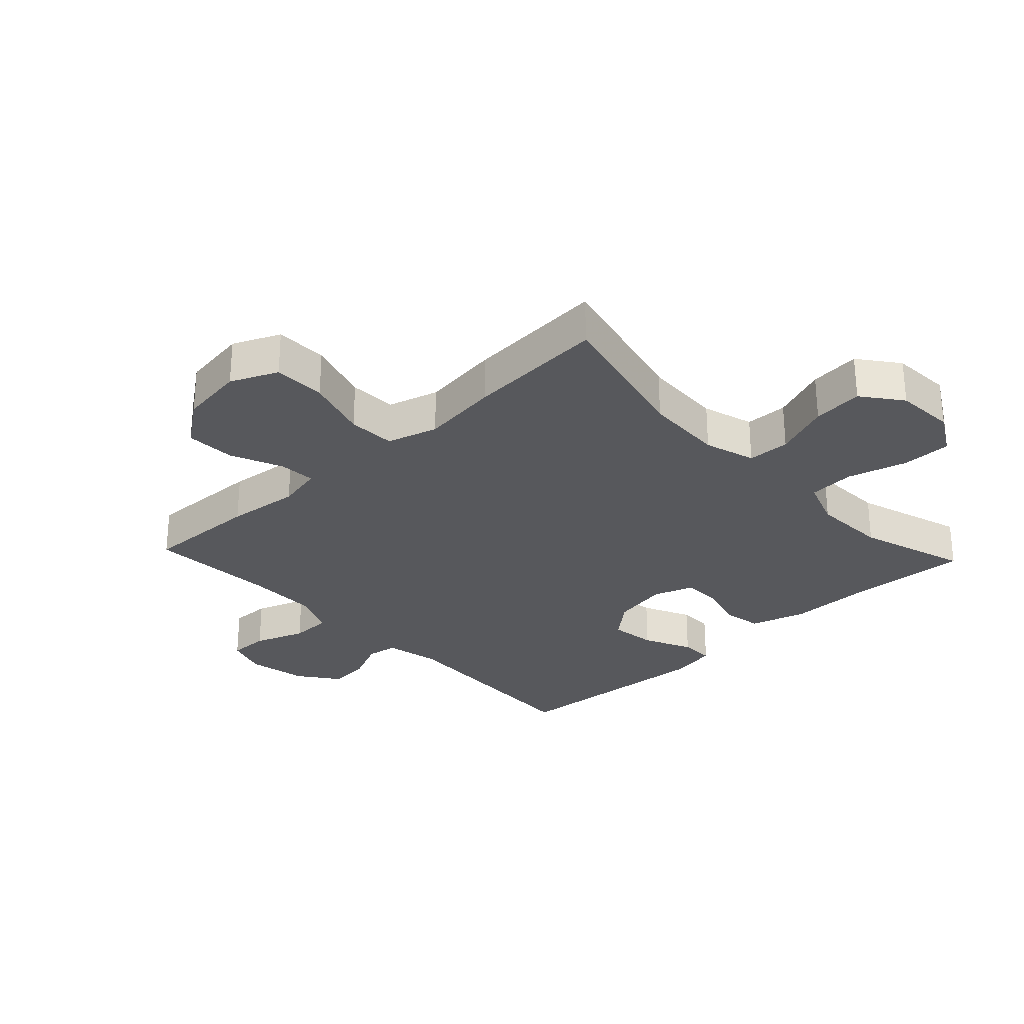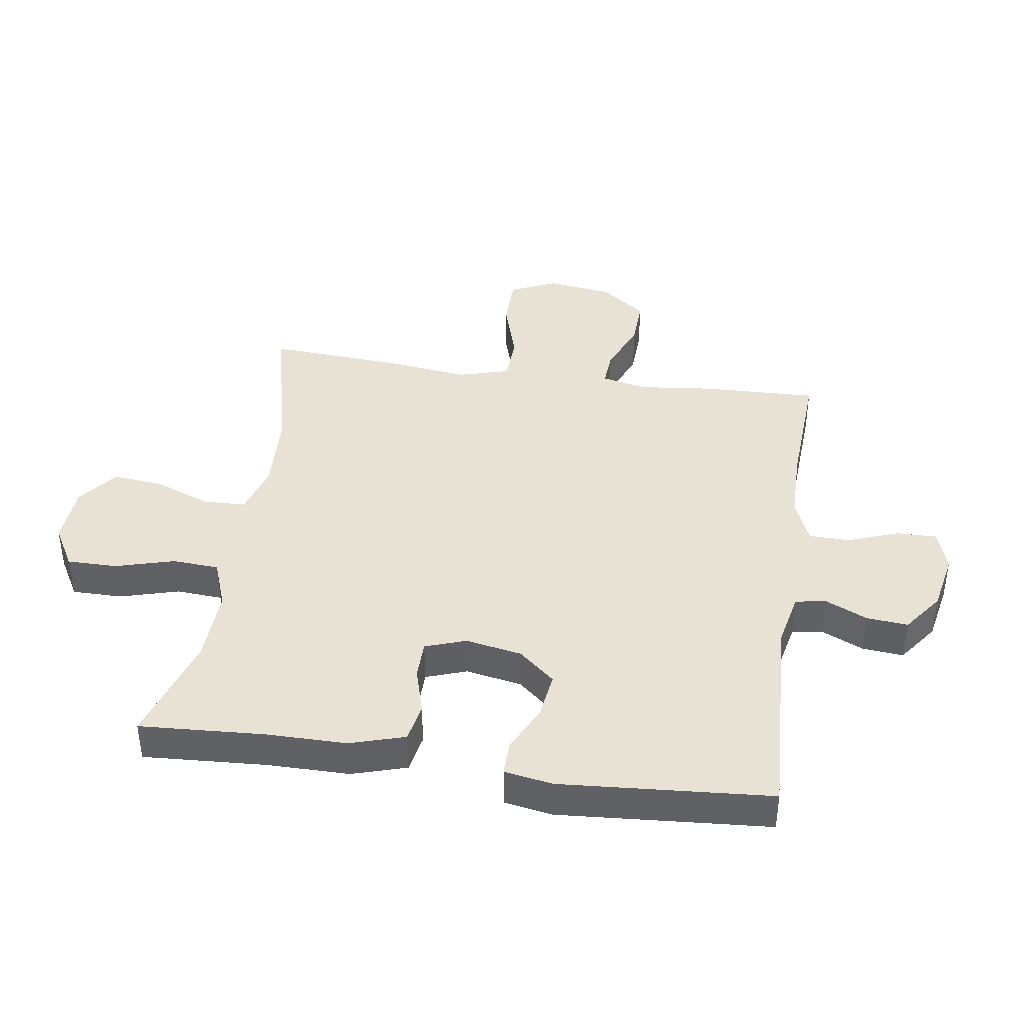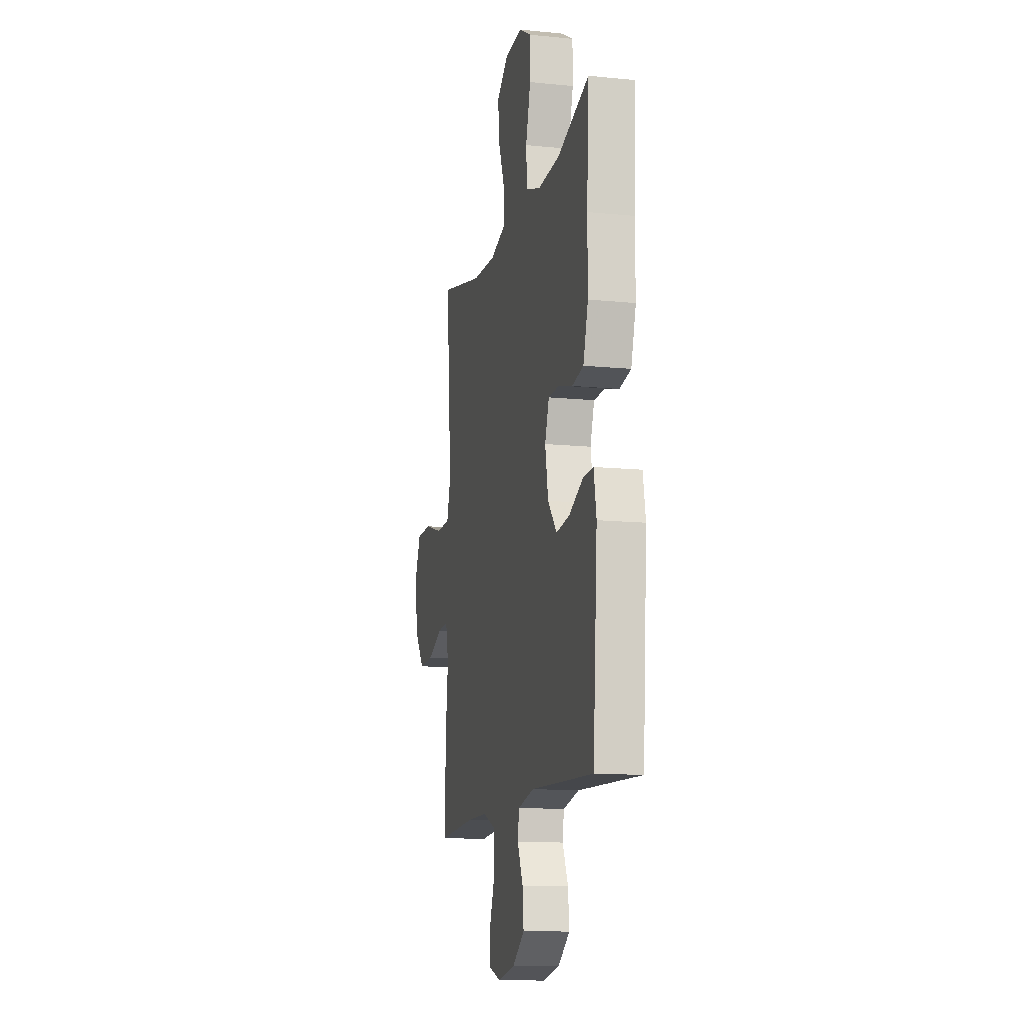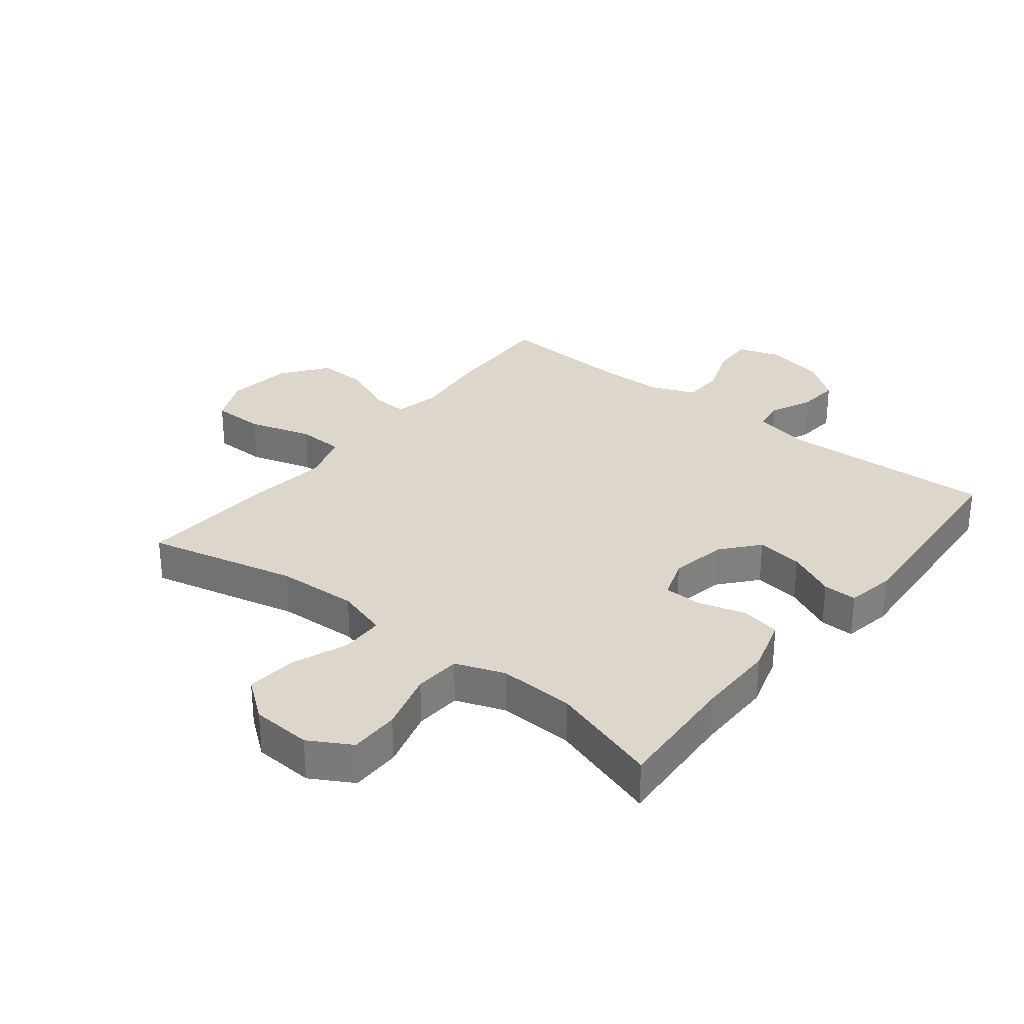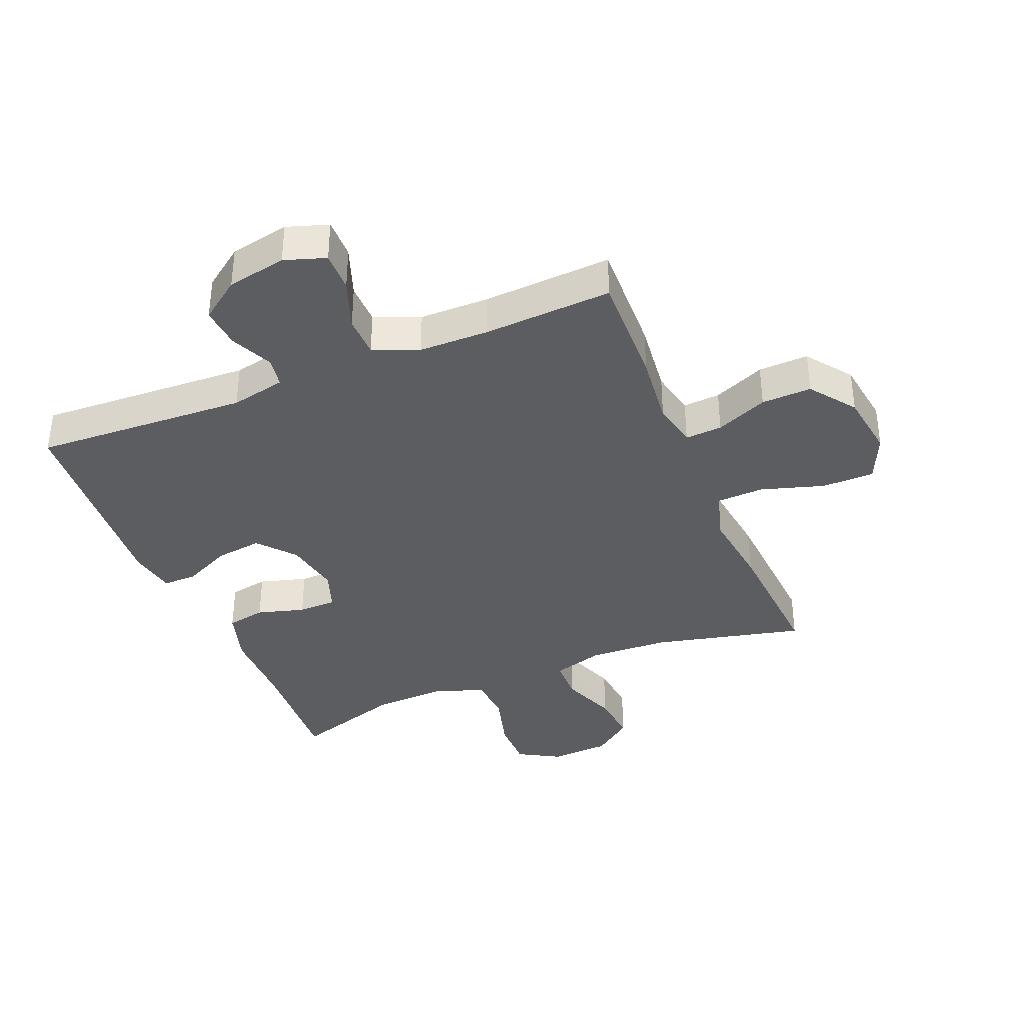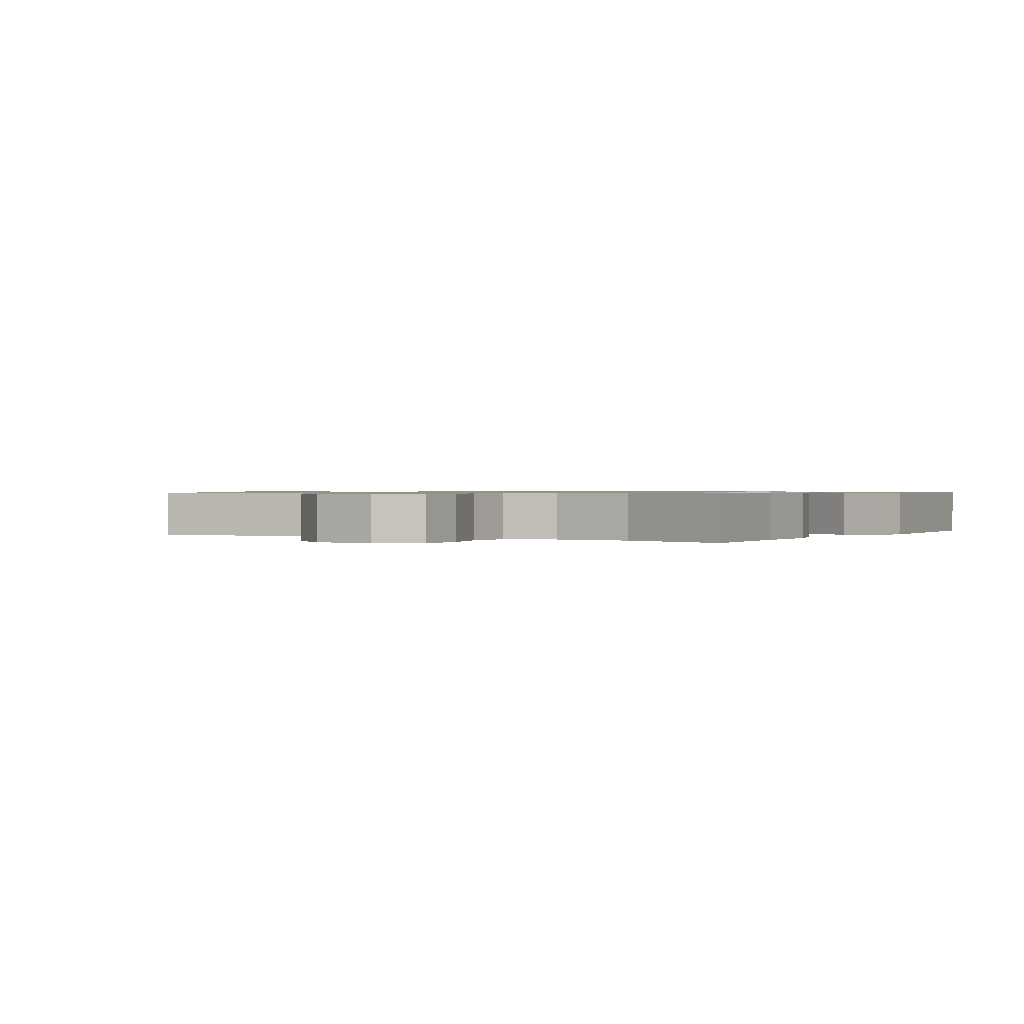
<metadata>
{"format":"obj","ext":"obj","renderer":"f3d","projection":"perspective","resolution":1024,"background":"white","views":[{"elev":-28.6,"azim":-46.8,"up":"+Y"},{"elev":40.7,"azim":98.4,"up":"+Y"},{"elev":-12.9,"azim":76.9,"up":"+Z"},{"elev":30.4,"azim":38.4,"up":"+Y"},{"elev":-37.1,"azim":-157.7,"up":"+Y"},{"elev":0.7,"azim":30.2,"up":"+Y"}]}
</metadata>
<code>
v -0.5 0.07 -0.5
v -0.494 0.07 -0.313
v -0.481 0.07 -0.194
v -0.497 0.07 -0.12
v -0.557 0.07 -0.124
v -0.641 0.07 -0.16
v -0.722 0.07 -0.163
v -0.776 0.07 -0.09
v -0.791 0.07 0.016
v -0.757 0.07 0.092
v -0.672 0.07 0.093
v -0.57 0.07 0.062
v -0.493 0.07 0.065
v -0.469 0.07 0.147
v -0.485 0.07 0.274
v -0.5 0.07 0.5
v -0.257 0.07 0.443
v -0.127 0.07 0.437
v -0.044 0.07 0.462
v -0.042 0.07 0.531
v -0.077 0.07 0.622
v -0.085 0.07 0.704
v -0.021 0.07 0.753
v 0.076 0.07 0.759
v 0.144 0.07 0.72
v 0.144 0.07 0.639
v 0.117 0.07 0.543
v 0.122 0.07 0.468
v 0.201 0.07 0.439
v 0.323 0.07 0.444
v 0.5 0.07 0.5
v 0.488 0.07 0.298
v 0.488 0.07 0.168
v 0.461 0.07 0.079
v 0.398 0.07 0.067
v 0.321 0.07 0.089
v 0.259 0.07 0.088
v 0.236 0.07 0.022
v 0.253 0.07 -0.069
v 0.303 0.07 -0.128
v 0.378 0.07 -0.118
v 0.456 0.07 -0.081
v 0.511 0.07 -0.08
v 0.525 0.07 -0.158
v 0.5 0.07 -0.5
v 0.153 0.07 -0.484
v 0.064 0.07 -0.503
v 0.056 0.07 -0.553
v 0.087 0.07 -0.621
v 0.093 0.07 -0.688
v 0.028 0.07 -0.736
v -0.068 0.07 -0.755
v -0.135 0.07 -0.733
v -0.134 0.07 -0.668
v -0.104 0.07 -0.586
v -0.105 0.07 -0.519
v -0.178 0.07 -0.489
v -0.292 0.07 -0.488
v -0.5 0 -0.5
v -0.494 0 -0.313
v -0.481 0 -0.194
v -0.497 0 -0.12
v -0.557 0 -0.124
v -0.641 0 -0.16
v -0.722 0 -0.163
v -0.776 0 -0.09
v -0.791 0 0.016
v -0.757 0 0.092
v -0.672 0 0.093
v -0.57 0 0.062
v -0.493 0 0.065
v -0.469 0 0.147
v -0.485 0 0.274
v -0.5 0 0.5
v -0.257 0 0.443
v -0.127 0 0.437
v -0.044 0 0.462
v -0.042 0 0.531
v -0.077 0 0.622
v -0.085 0 0.704
v -0.021 0 0.753
v 0.076 0 0.759
v 0.144 0 0.72
v 0.144 0 0.639
v 0.117 0 0.543
v 0.122 0 0.468
v 0.201 0 0.439
v 0.323 0 0.444
v 0.5 0 0.5
v 0.488 0 0.298
v 0.488 0 0.168
v 0.461 0 0.079
v 0.398 0 0.067
v 0.321 0 0.089
v 0.259 0 0.088
v 0.236 0 0.022
v 0.253 0 -0.069
v 0.303 0 -0.128
v 0.378 0 -0.118
v 0.456 0 -0.081
v 0.511 0 -0.08
v 0.525 0 -0.158
v 0.5 0 -0.5
v 0.153 0 -0.484
v 0.064 0 -0.503
v 0.056 0 -0.553
v 0.087 0 -0.621
v 0.093 0 -0.688
v 0.028 0 -0.736
v -0.068 0 -0.755
v -0.135 0 -0.733
v -0.134 0 -0.668
v -0.104 0 -0.586
v -0.105 0 -0.519
v -0.178 0 -0.489
v -0.292 0 -0.488
f 53 54 55
f 52 53 55
f 51 52 55
f 50 51 55
f 49 50 55
f 48 49 55
f 47 48 55 56
f 46 47 56 57
f 44 45 46
f 43 44 46
f 42 43 46
f 41 42 46
f 46 57 58
f 41 46 58
f 40 41 58
f 34 35 36
f 33 34 36
f 32 33 36
f 32 36 37
f 31 32 37
f 30 31 37
f 29 30 37 38
f 25 26 27
f 24 25 27
f 23 24 27
f 22 23 27
f 21 22 27
f 20 21 27
f 19 20 27 28
f 28 29 38
f 19 28 38
f 18 19 38
f 14 15 16 17
f 18 38 39
f 17 18 39
f 14 17 39
f 13 14 39
f 10 11 12
f 9 10 12
f 8 9 12
f 7 8 12
f 6 7 12
f 5 6 12
f 1 2 3
f 58 1 3
f 40 58 3
f 39 40 3
f 12 13 39
f 5 12 39
f 4 5 39
f 3 4 39
f 113 112 111
f 113 111 110
f 113 110 109
f 113 109 108
f 113 108 107
f 113 107 106
f 114 113 106 105
f 115 114 105 104
f 104 103 102
f 104 102 101
f 104 101 100
f 104 100 99
f 116 115 104
f 116 104 99
f 116 99 98
f 94 93 92
f 94 92 91
f 94 91 90
f 95 94 90
f 95 90 89
f 95 89 88
f 96 95 88 87
f 85 84 83
f 85 83 82
f 85 82 81
f 85 81 80
f 85 80 79
f 85 79 78
f 86 85 78 77
f 96 87 86
f 96 86 77
f 96 77 76
f 75 74 73 72
f 97 96 76
f 97 76 75
f 97 75 72
f 97 72 71
f 70 69 68
f 70 68 67
f 70 67 66
f 70 66 65
f 70 65 64
f 70 64 63
f 61 60 59
f 61 59 116
f 61 116 98
f 61 98 97
f 97 71 70
f 97 70 63
f 97 63 62
f 97 62 61
f 1 59 60 2
f 2 60 61 3
f 3 61 62 4
f 4 62 63 5
f 5 63 64 6
f 6 64 65 7
f 7 65 66 8
f 8 66 67 9
f 9 67 68 10
f 10 68 69 11
f 11 69 70 12
f 12 70 71 13
f 13 71 72 14
f 14 72 73 15
f 15 73 74 16
f 16 74 75 17
f 17 75 76 18
f 18 76 77 19
f 19 77 78 20
f 20 78 79 21
f 21 79 80 22
f 22 80 81 23
f 23 81 82 24
f 24 82 83 25
f 25 83 84 26
f 26 84 85 27
f 27 85 86 28
f 28 86 87 29
f 29 87 88 30
f 30 88 89 31
f 31 89 90 32
f 32 90 91 33
f 33 91 92 34
f 34 92 93 35
f 35 93 94 36
f 36 94 95 37
f 37 95 96 38
f 38 96 97 39
f 39 97 98 40
f 40 98 99 41
f 41 99 100 42
f 42 100 101 43
f 43 101 102 44
f 44 102 103 45
f 45 103 104 46
f 46 104 105 47
f 47 105 106 48
f 48 106 107 49
f 49 107 108 50
f 50 108 109 51
f 51 109 110 52
f 52 110 111 53
f 53 111 112 54
f 54 112 113 55
f 55 113 114 56
f 56 114 115 57
f 57 115 116 58
f 58 116 59 1

</code>
